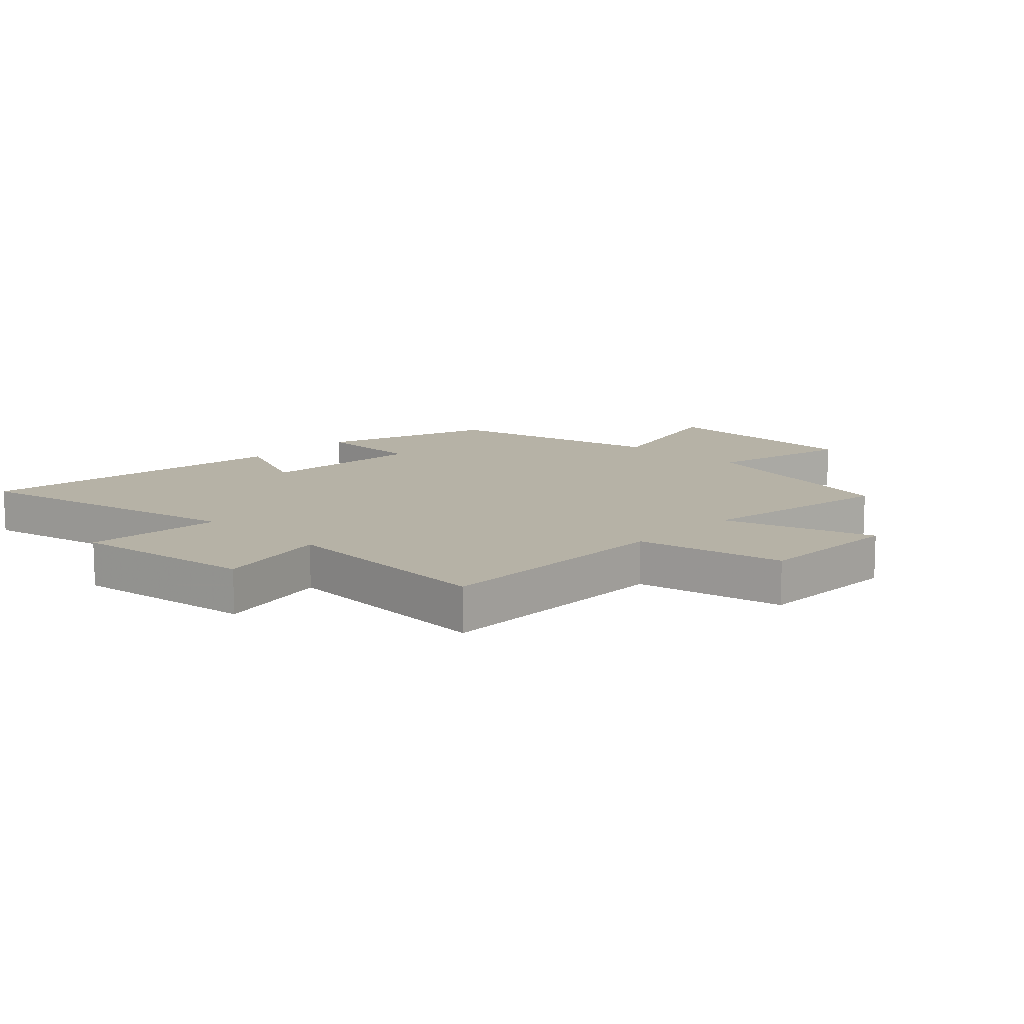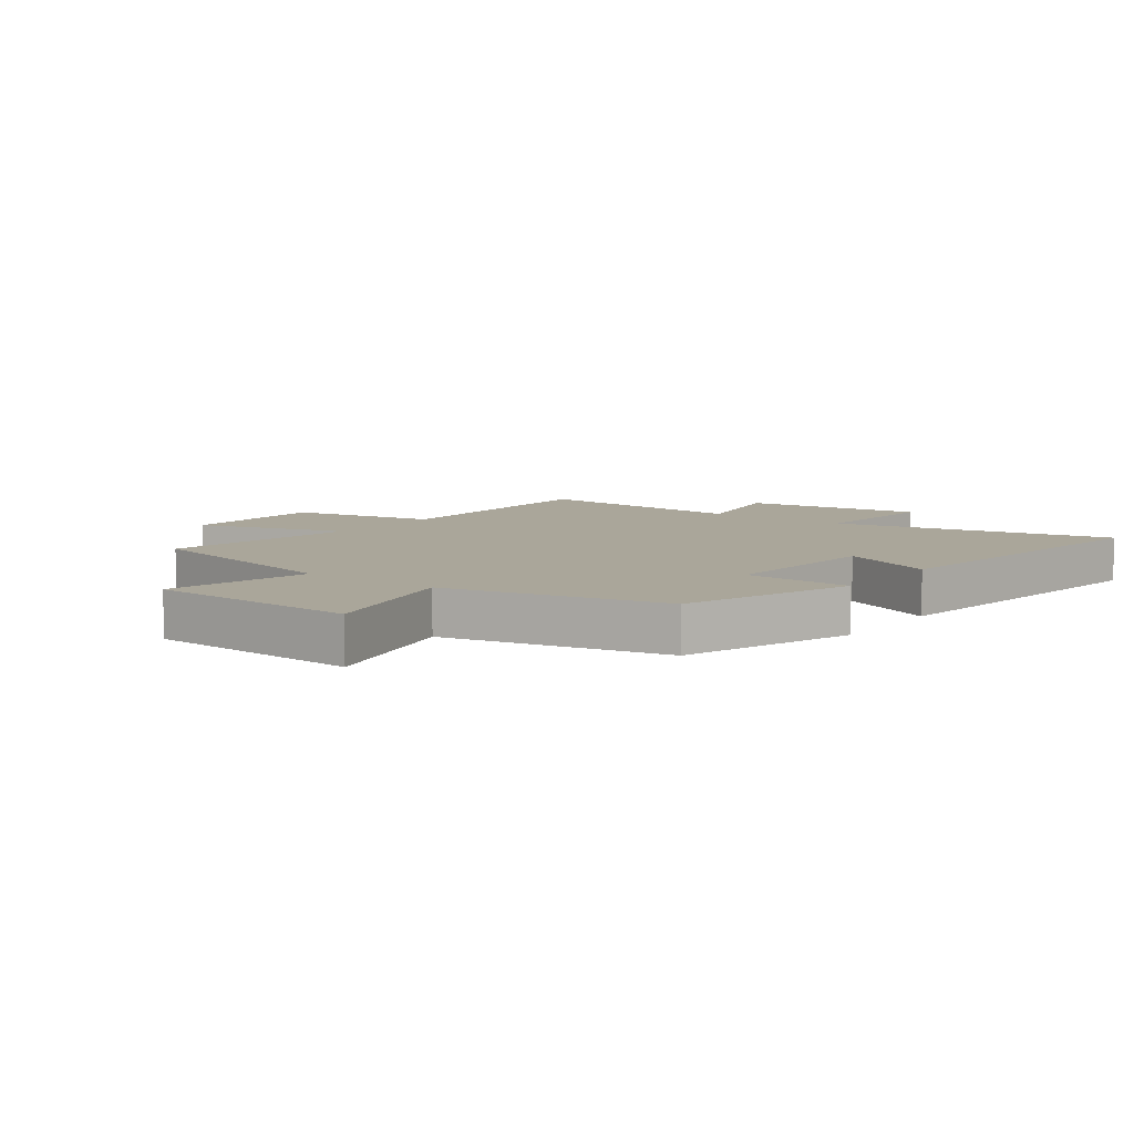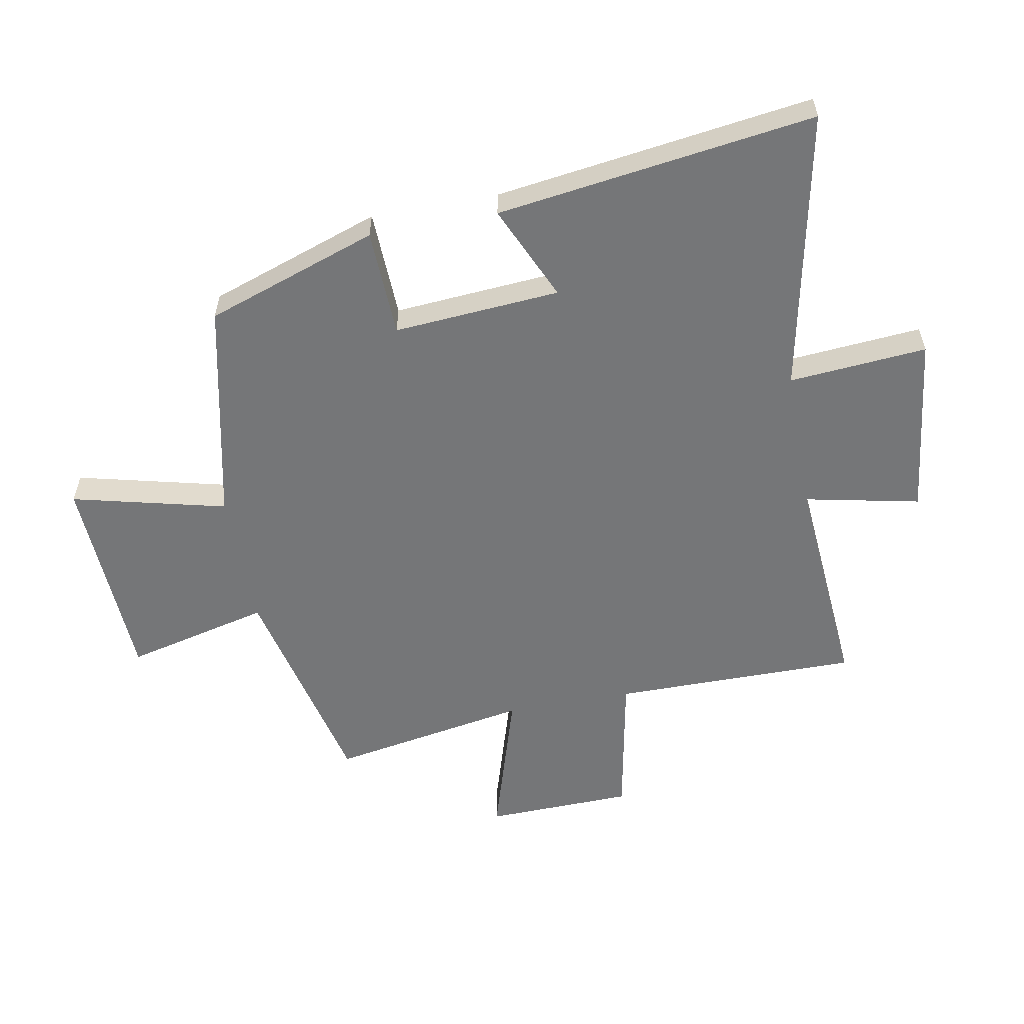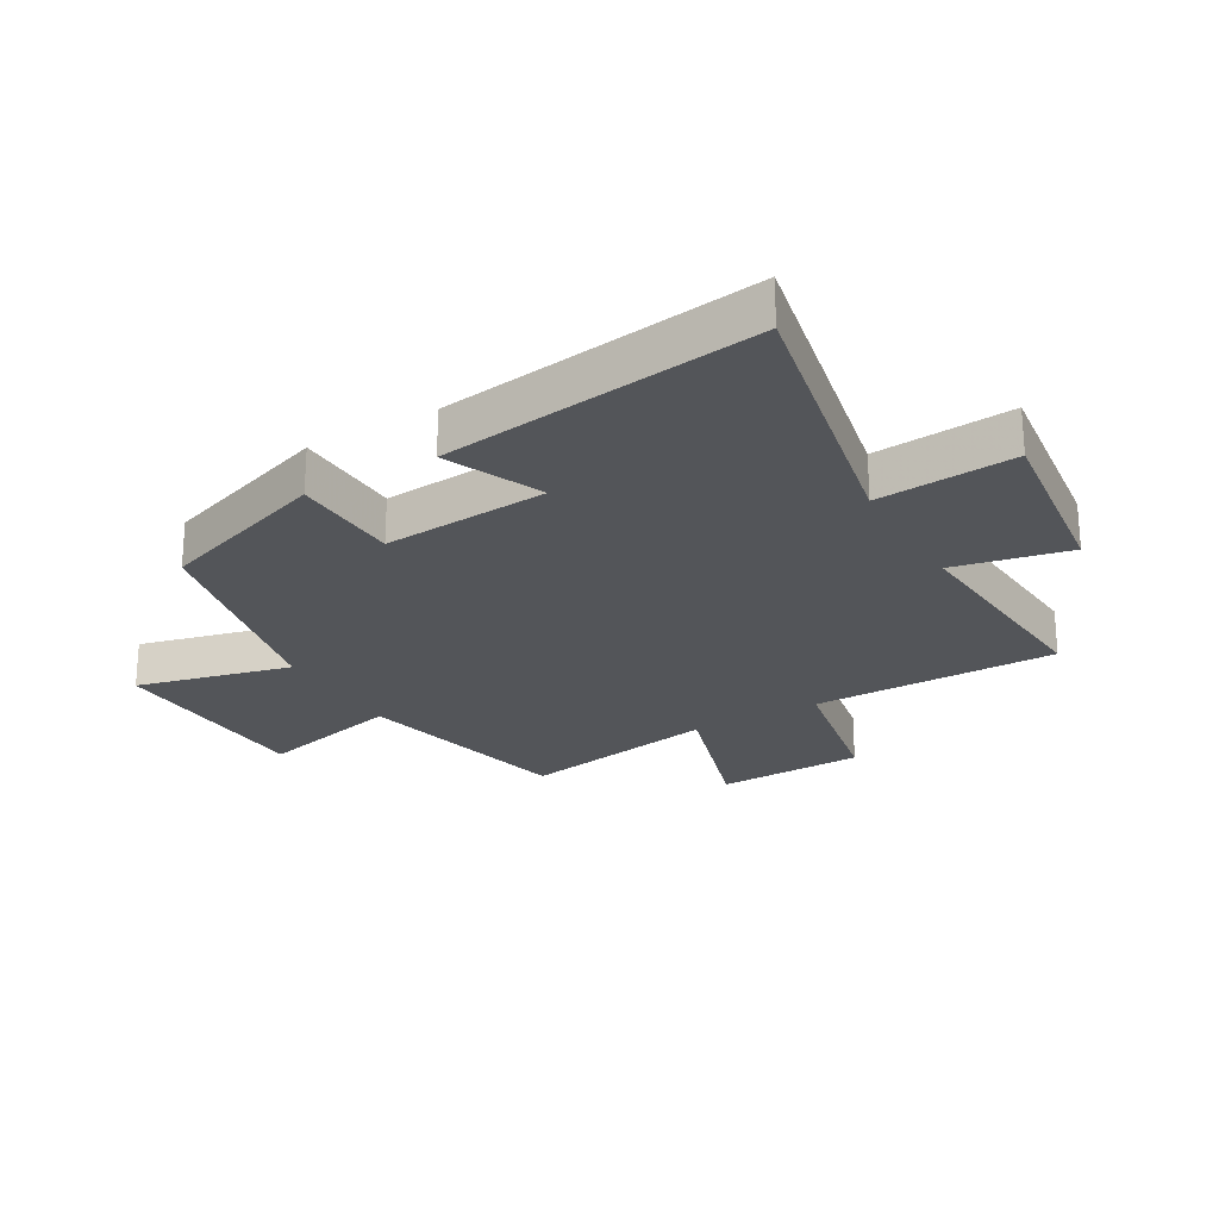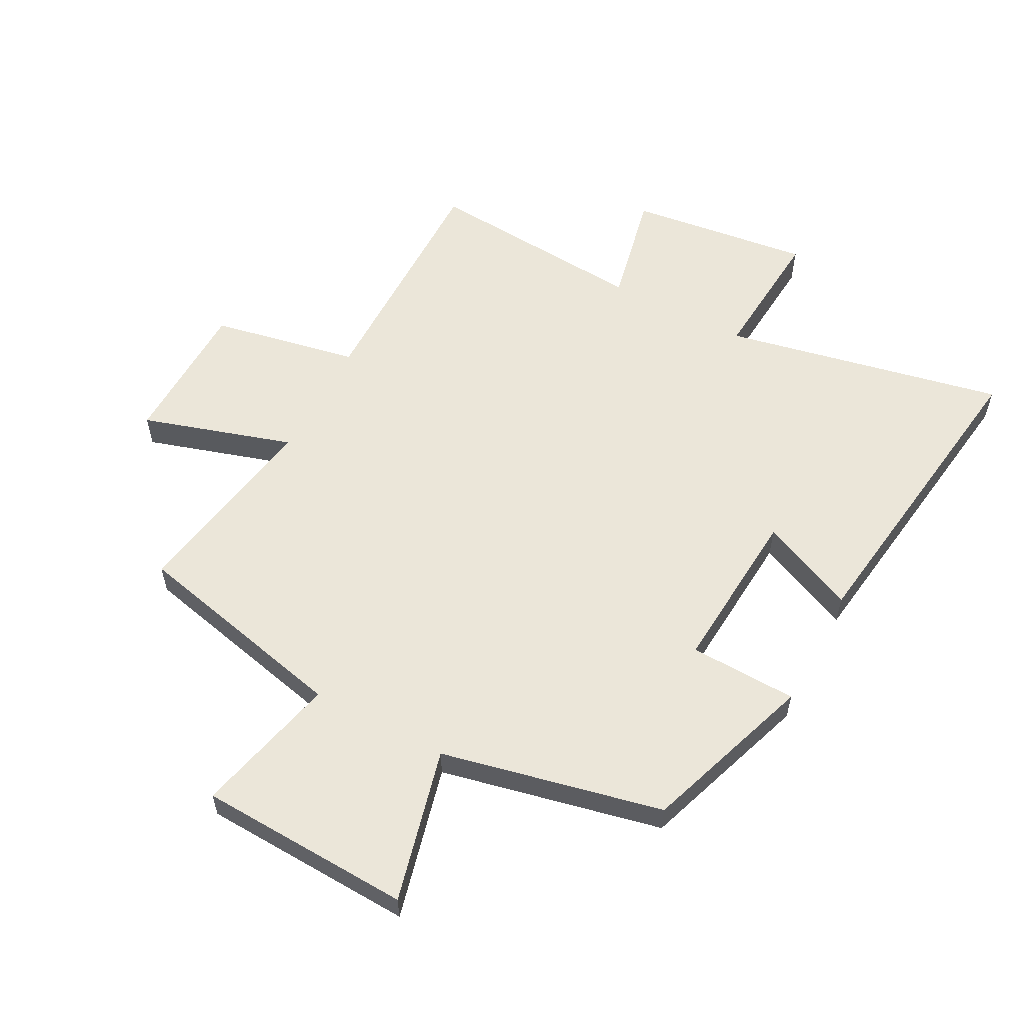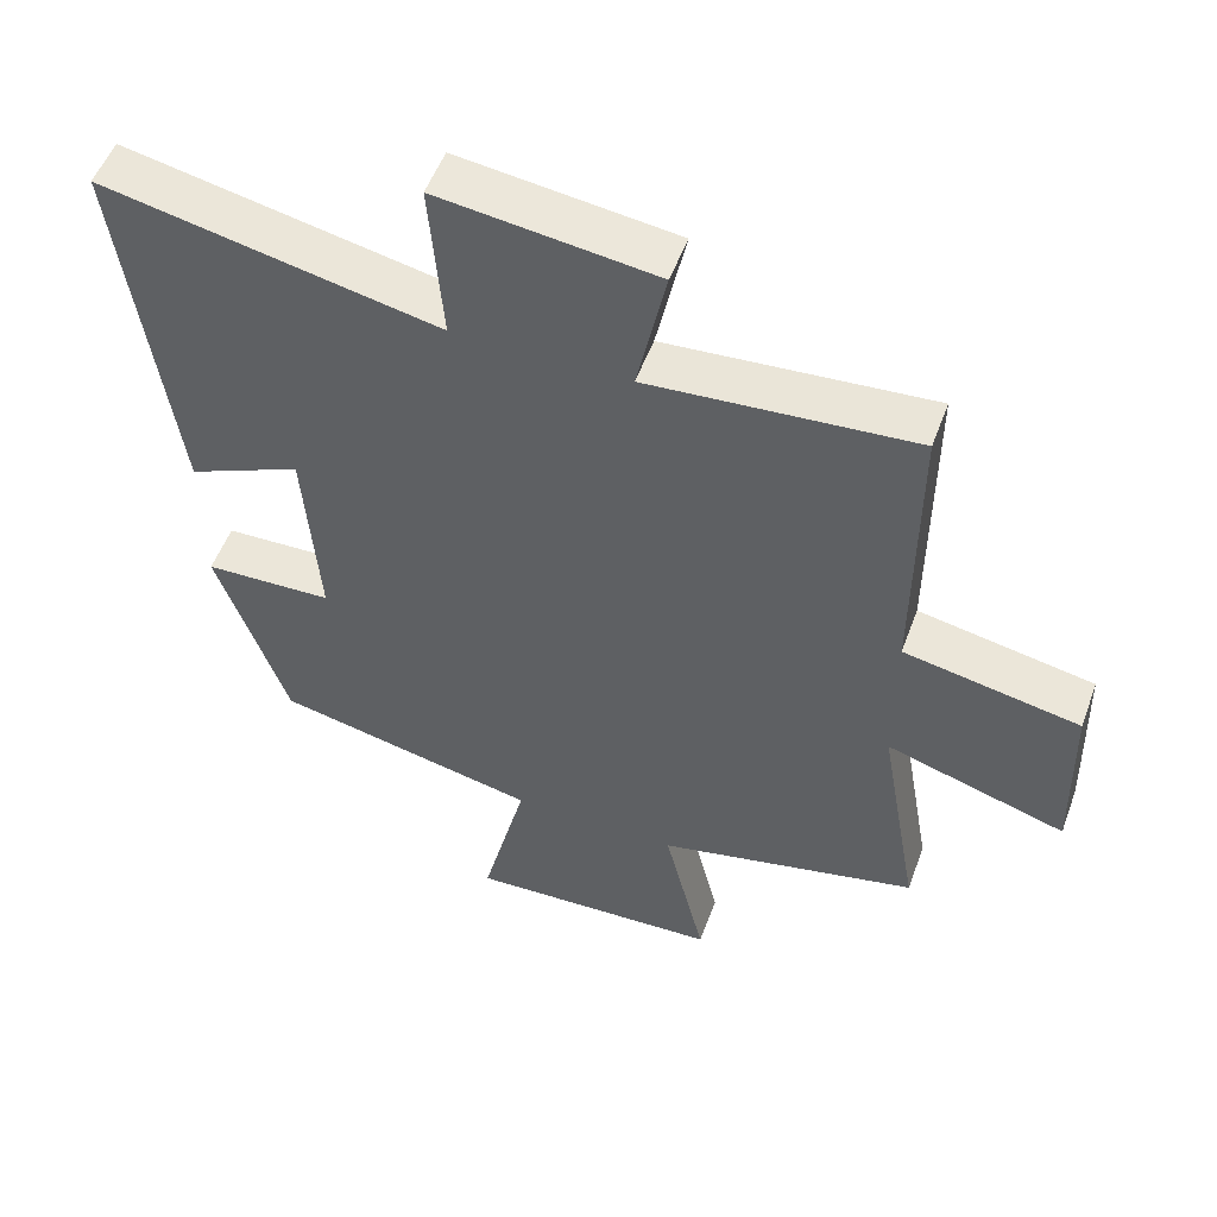
<metadata>
{"format":"obj","ext":"obj","renderer":"f3d","projection":"perspective","resolution":1024,"background":"white","views":[{"elev":12.2,"azim":43.4,"up":"+Y"},{"elev":7.8,"azim":-143.4,"up":"+Y"},{"elev":-56.8,"azim":-79.4,"up":"+Y"},{"elev":-24.3,"azim":-59.8,"up":"+Y"},{"elev":57.6,"azim":-152.1,"up":"+Y"},{"elev":52.8,"azim":20.0,"up":"+Z"}]}
</metadata>
<code>
v -0.403 0.07 -0.42
v -0.5 0.07 -0.137
v -0.322 0.07 -0.131
v -0.342 0.07 0.143
v -0.5 0.07 0.073
v -0.571 0.07 0.596
v -0.107 0.07 0.5
v -0.125 0.07 0.727
v 0.175 0.07 0.689
v 0.135 0.07 0.5
v 0.502 0.07 0.528
v 0.5 0.07 0.124
v 0.743 0.07 0.077
v 0.749 0.07 -0.167
v 0.5 0.07 -0.09
v 0.557 0.07 -0.417
v 0.195 0.07 -0.5
v 0.252 0.07 -0.738
v -0.1 0.07 -0.754
v -0.037 0.07 -0.5
v -0.403 0 -0.42
v -0.5 0 -0.137
v -0.322 0 -0.131
v -0.342 0 0.143
v -0.5 0 0.073
v -0.571 0 0.596
v -0.107 0 0.5
v -0.125 0 0.727
v 0.175 0 0.689
v 0.135 0 0.5
v 0.502 0 0.528
v 0.5 0 0.124
v 0.743 0 0.077
v 0.749 0 -0.167
v 0.5 0 -0.09
v 0.557 0 -0.417
v 0.195 0 -0.5
v 0.252 0 -0.738
v -0.1 0 -0.754
v -0.037 0 -0.5
f 17 18 19 20
f 17 20 1
f 16 17 1
f 15 16 1
f 12 13 14 15
f 12 15 1
f 10 11 12 1
f 7 8 9 10
f 7 10 1
f 4 5 6 7
f 3 4 7
f 3 7 1
f 1 2 3
f 40 39 38 37
f 21 40 37
f 21 37 36
f 21 36 35
f 35 34 33 32
f 21 35 32
f 21 32 31 30
f 30 29 28 27
f 21 30 27
f 27 26 25 24
f 27 24 23
f 21 27 23
f 23 22 21
f 1 21 22 2
f 2 22 23 3
f 3 23 24 4
f 4 24 25 5
f 5 25 26 6
f 6 26 27 7
f 7 27 28 8
f 8 28 29 9
f 9 29 30 10
f 10 30 31 11
f 11 31 32 12
f 12 32 33 13
f 13 33 34 14
f 14 34 35 15
f 15 35 36 16
f 16 36 37 17
f 17 37 38 18
f 18 38 39 19
f 19 39 40 20
f 20 40 21 1

</code>
